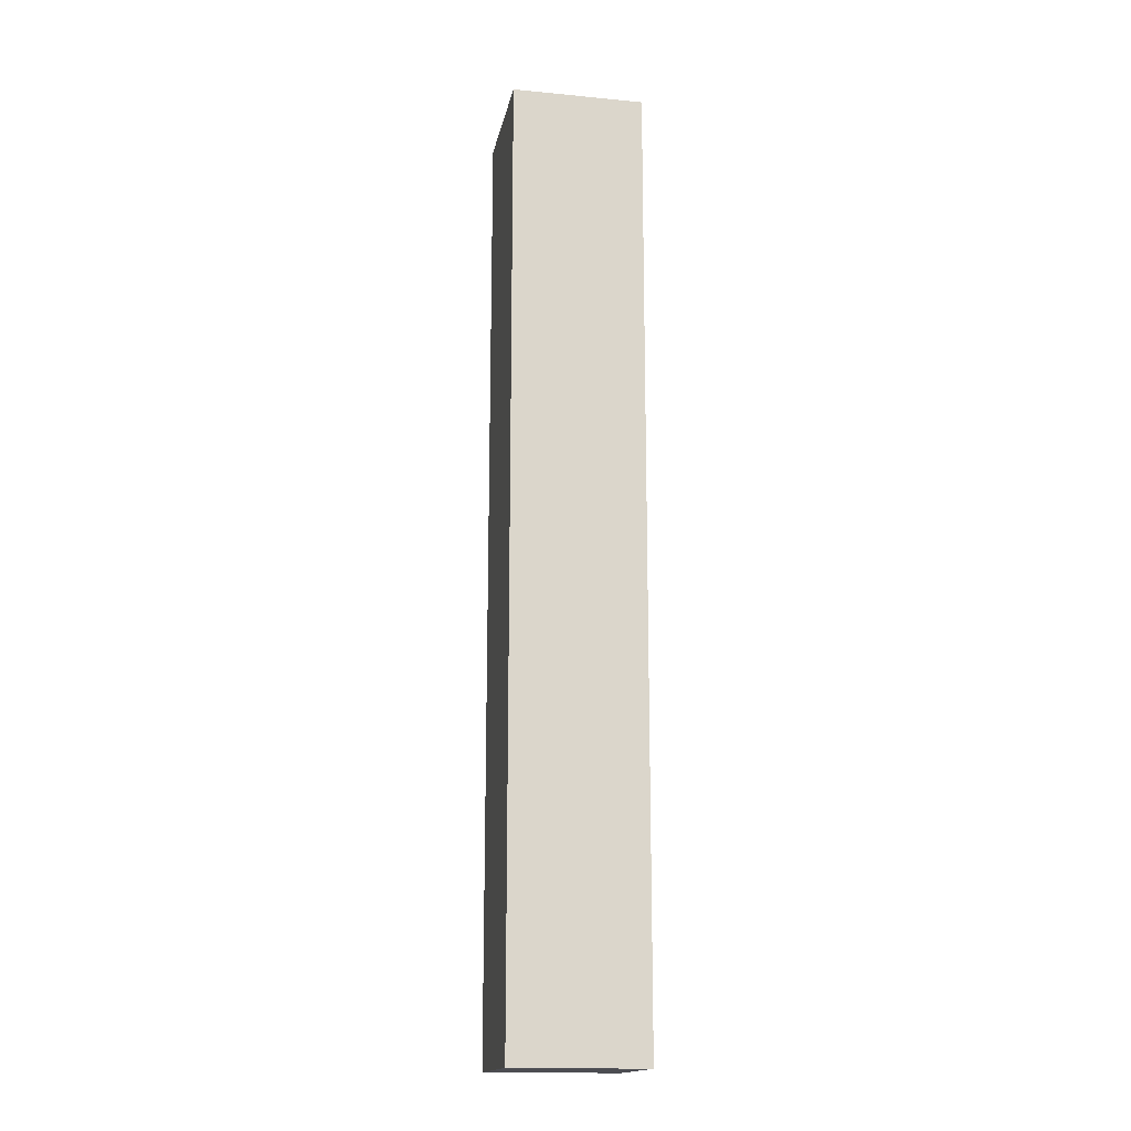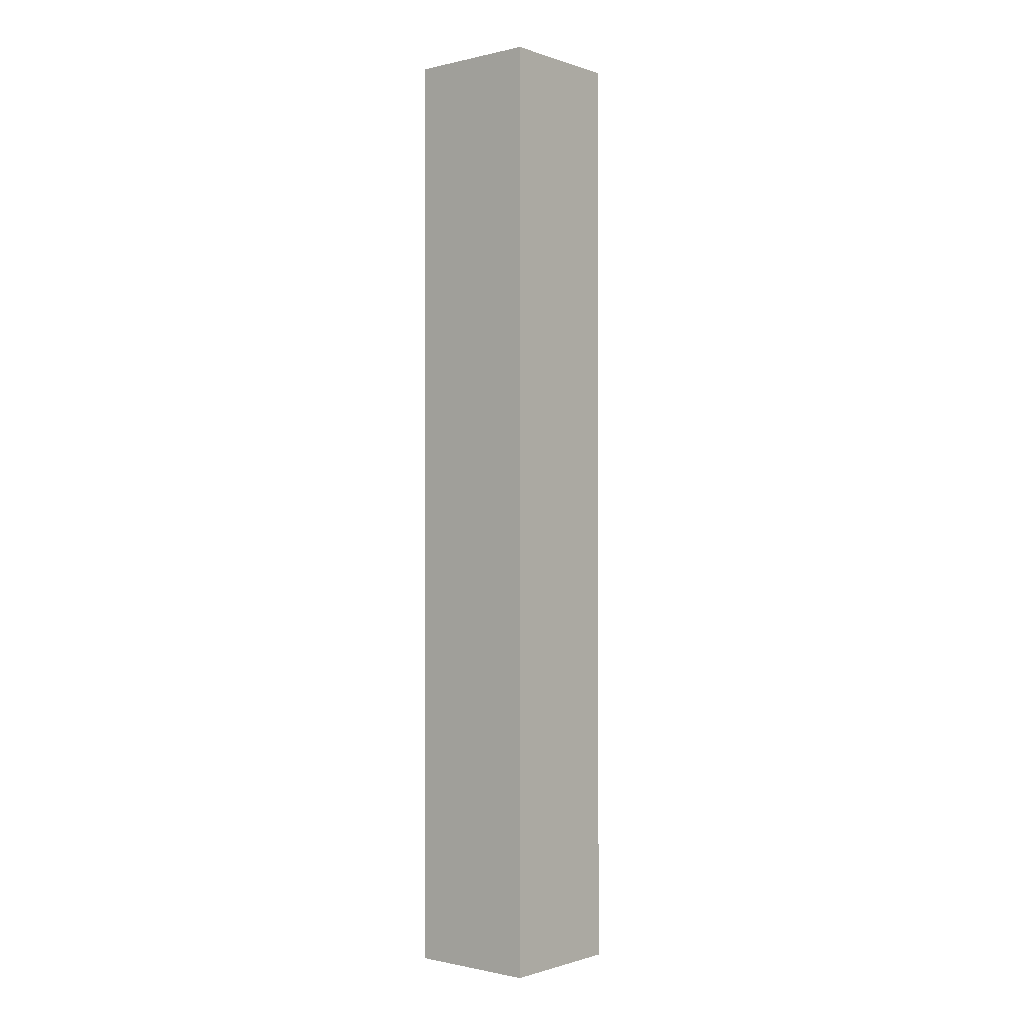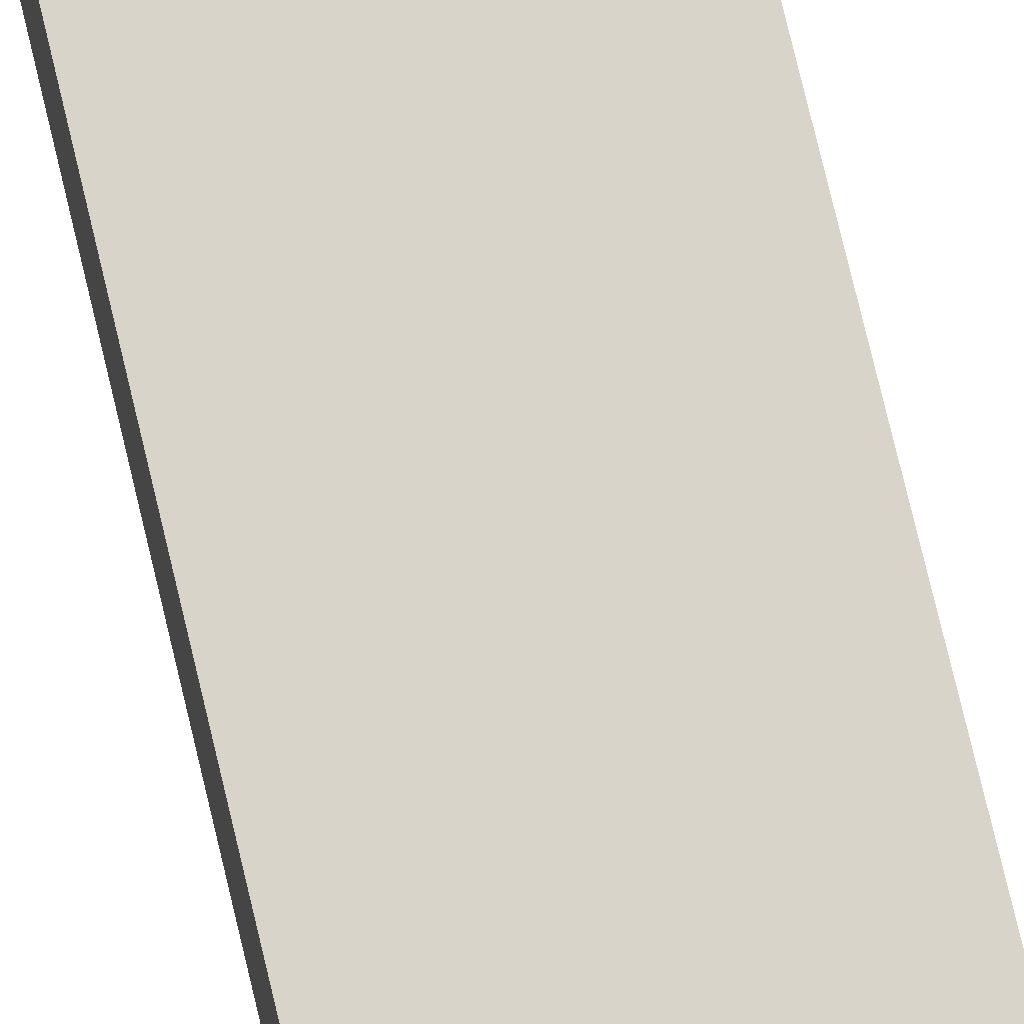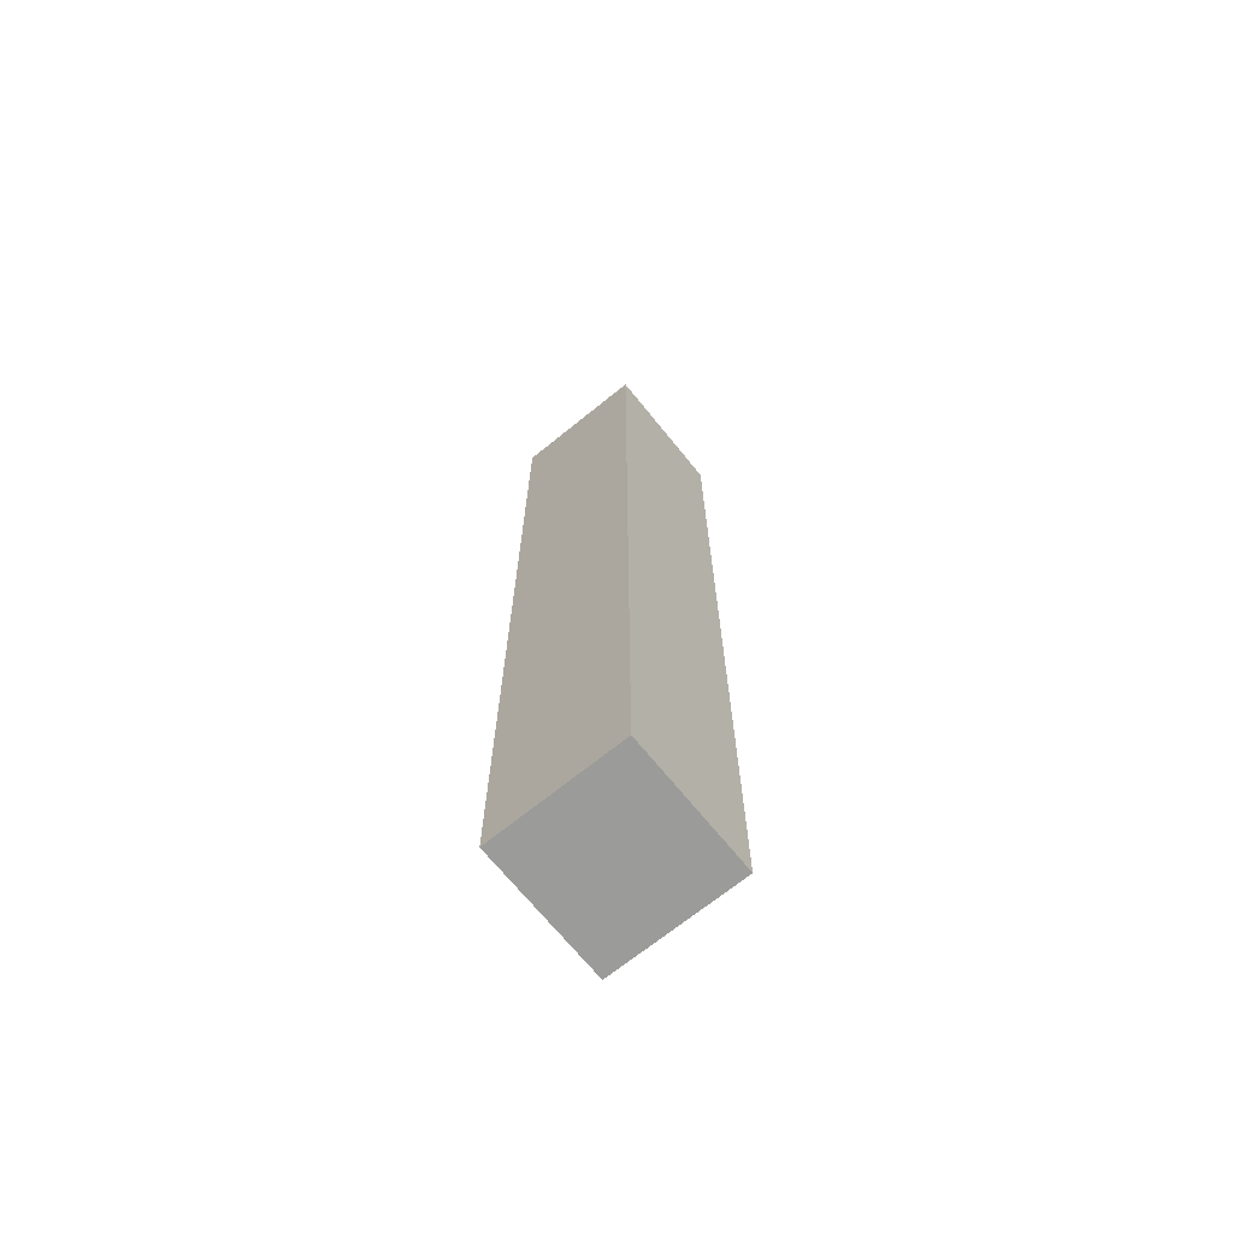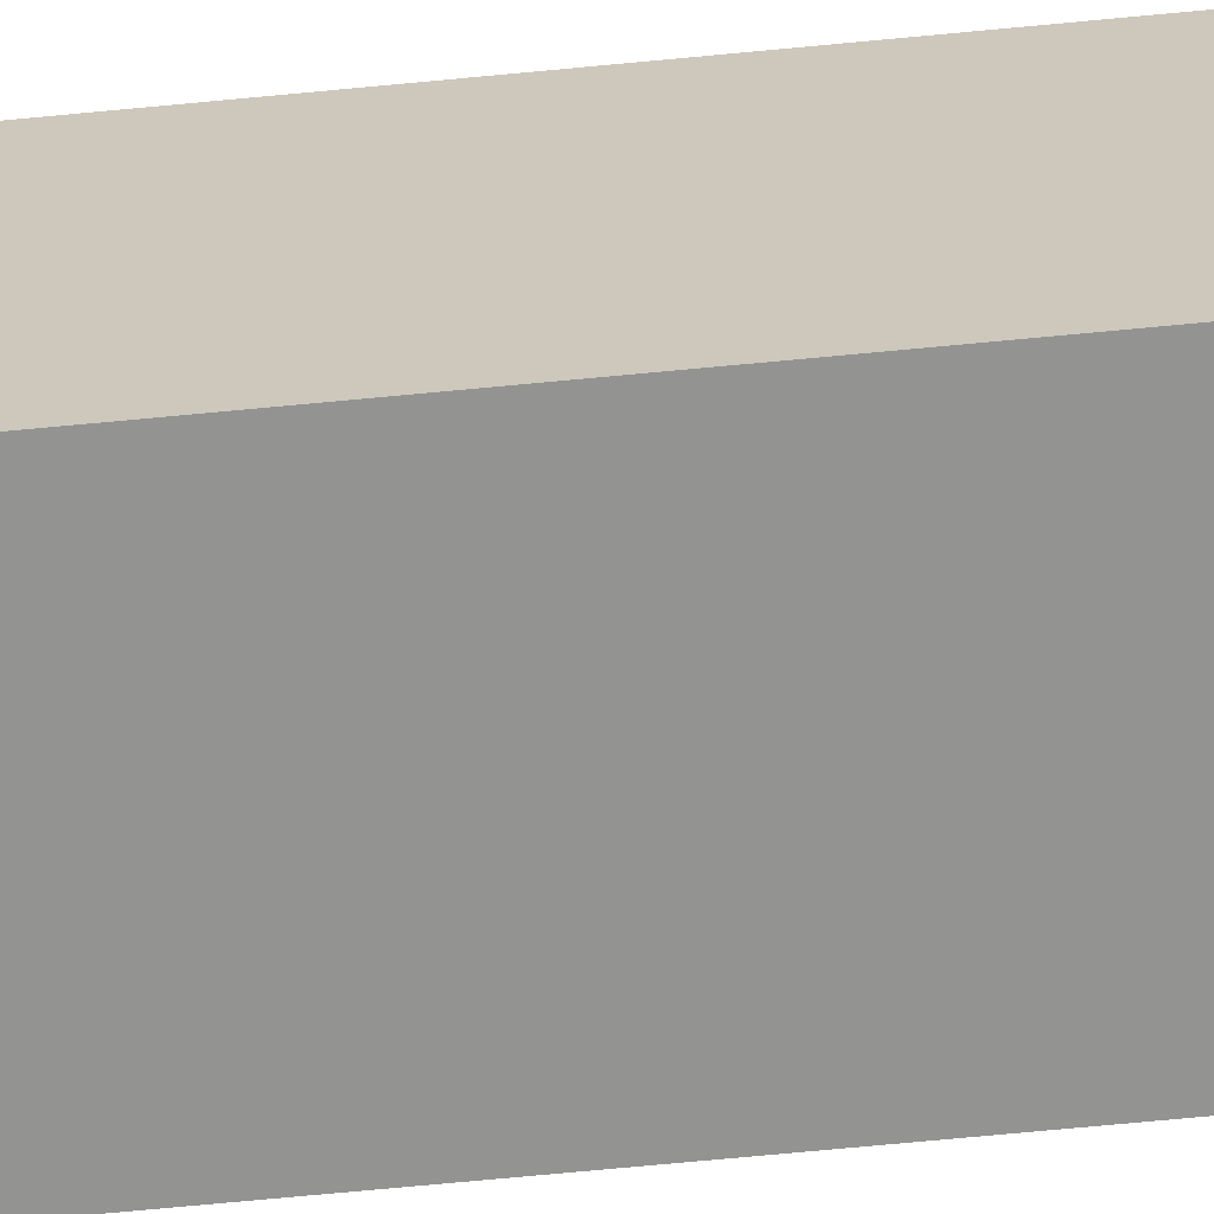
<metadata>
{"format":"obj","ext":"obj","renderer":"f3d","projection":"perspective","resolution":1024,"background":"white","views":[{"elev":-16.4,"azim":-101.0,"up":"+Y"},{"elev":-0.9,"azim":130.1,"up":"+Y"},{"elev":74.8,"azim":-13.3,"up":"+Z"},{"elev":-69.6,"azim":129.0,"up":"+Y"},{"elev":-66.6,"azim":95.6,"up":"+Z"}]}
</metadata>
<code>
o
v 0 0.1 0
v 0 0.1 -0.5
v 0 0.7 0
v 0 0.7 -0.1
v 0 0.8 -0.1
v 0 0.8 -0.2
v 0 0.9 0
v 0 0.9 -0.1
v 0 0.9 -0.2
v 0 0.9 -0.3
v 0 1 -0.1
v 0 1 -0.2
v 0 1 -0.3
v 0 1 -0.4
v 0 1.1 -0.2
v 0 1.1 -0.3
v 0 1.1 -0.4
v 0 1.1 -0.5
v 0 1.2 -0.3
v 0 1.2 -0.4
v 0 1.3 -0.4
v 0 1.3 -0.5
v 0 1.9 0
v 0 1.9 -0.1
v 0 2 -0.1
v 0 2 -0.2
v 0 2.1 0
v 0 2.1 -0.1
v 0 2.1 -0.2
v 0 2.1 -0.3
v 0 2.2 -0.1
v 0 2.2 -0.2
v 0 2.2 -0.3
v 0 2.2 -0.4
v 0 2.3 -0.2
v 0 2.3 -0.3
v 0 2.3 -0.4
v 0 2.3 -0.5
v 0 2.4 -0.3
v 0 2.4 -0.4
v 0 2.5 -0.4
v 0 2.5 -0.5
v 0 3.1 0
v 0 3.1 -0.1
v 0 3.2 -0.1
v 0 3.2 -0.2
v 0 3.3 0
v 0 3.3 -0.1
v 0 3.3 -0.2
v 0 3.3 -0.3
v 0 3.4 -0.1
v 0 3.4 -0.2
v 0 3.4 -0.3
v 0 3.4 -0.4
v 0 3.5 -0.2
v 0 3.5 -0.3
v 0 3.5 -0.4
v 0 3.5 -0.5
v 0 3.6 -0.3
v 0 3.6 -0.4
v 0 3.7 0
v 0 3.7 -0.4
v 0 3.7 -0.5
v 0.5 0.1 0
v 0.5 0.1 -0.5
v 0.5 0.7 -0.4
v 0.5 0.7 -0.5
v 0.5 0.8 -0.3
v 0.5 0.8 -0.4
v 0.5 0.9 -0.2
v 0.5 0.9 -0.3
v 0.5 0.9 -0.4
v 0.5 0.9 -0.5
v 0.5 1 -0.1
v 0.5 1 -0.2
v 0.5 1 -0.3
v 0.5 1 -0.4
v 0.5 1.1 0
v 0.5 1.1 -0.1
v 0.5 1.1 -0.2
v 0.5 1.1 -0.3
v 0.5 1.2 -0.1
v 0.5 1.2 -0.2
v 0.5 1.3 0
v 0.5 1.3 -0.1
v 0.5 1.9 -0.4
v 0.5 1.9 -0.5
v 0.5 2 -0.3
v 0.5 2 -0.4
v 0.5 2.1 -0.2
v 0.5 2.1 -0.3
v 0.5 2.1 -0.4
v 0.5 2.1 -0.5
v 0.5 2.2 -0.1
v 0.5 2.2 -0.2
v 0.5 2.2 -0.3
v 0.5 2.2 -0.4
v 0.5 2.3 0
v 0.5 2.3 -0.1
v 0.5 2.3 -0.2
v 0.5 2.3 -0.3
v 0.5 2.4 -0.1
v 0.5 2.4 -0.2
v 0.5 2.5 0
v 0.5 2.5 -0.1
v 0.5 3.1 -0.4
v 0.5 3.1 -0.5
v 0.5 3.2 -0.3
v 0.5 3.2 -0.4
v 0.5 3.3 -0.2
v 0.5 3.3 -0.3
v 0.5 3.3 -0.4
v 0.5 3.3 -0.5
v 0.5 3.4 -0.1
v 0.5 3.4 -0.2
v 0.5 3.4 -0.3
v 0.5 3.4 -0.4
v 0.5 3.5 0
v 0.5 3.5 -0.1
v 0.5 3.5 -0.2
v 0.5 3.5 -0.3
v 0.5 3.6 -0.1
v 0.5 3.6 -0.2
v 0.5 3.7 0
v 0.5 3.7 -0.1
v 0.5 3.7 -0.5
v 0 0.1 0
v 0 0.7 0
v 0 0.9 0
v 0 1.9 0
v 0 2.1 0
v 0 3.1 0
v 0 3.3 0
v 0 3.7 0
v 0.1 0.7 0
v 0.1 0.8 0
v 0.1 0.9 0
v 0.1 1 0
v 0.1 1.9 0
v 0.1 2 0
v 0.1 2.1 0
v 0.1 2.2 0
v 0.1 3.1 0
v 0.1 3.2 0
v 0.1 3.3 0
v 0.1 3.4 0
v 0.2 0.8 0
v 0.2 0.9 0
v 0.2 1 0
v 0.2 1.1 0
v 0.2 2 0
v 0.2 2.1 0
v 0.2 2.2 0
v 0.2 2.3 0
v 0.2 3.2 0
v 0.2 3.3 0
v 0.2 3.4 0
v 0.2 3.5 0
v 0.3 0.9 0
v 0.3 1 0
v 0.3 1.1 0
v 0.3 1.2 0
v 0.3 2.1 0
v 0.3 2.2 0
v 0.3 2.3 0
v 0.3 2.4 0
v 0.3 3.3 0
v 0.3 3.4 0
v 0.3 3.5 0
v 0.3 3.6 0
v 0.4 1 0
v 0.4 1.1 0
v 0.4 1.2 0
v 0.4 1.3 0
v 0.4 2.2 0
v 0.4 2.3 0
v 0.4 2.4 0
v 0.4 2.5 0
v 0.4 3.4 0
v 0.4 3.5 0
v 0.4 3.6 0
v 0.4 3.7 0
v 0.5 0.1 0
v 0.5 1.1 0
v 0.5 1.3 0
v 0.5 2.3 0
v 0.5 2.5 0
v 0.5 3.5 0
v 0.5 3.7 0
v 0 0.1 -0.5
v 0 1.1 -0.5
v 0 1.3 -0.5
v 0 2.3 -0.5
v 0 2.5 -0.5
v 0 3.5 -0.5
v 0 3.7 -0.5
v 0.1 1 -0.5
v 0.1 1.1 -0.5
v 0.1 1.2 -0.5
v 0.1 1.3 -0.5
v 0.1 2.2 -0.5
v 0.1 2.3 -0.5
v 0.1 2.4 -0.5
v 0.1 2.5 -0.5
v 0.1 3.4 -0.5
v 0.1 3.5 -0.5
v 0.1 3.6 -0.5
v 0.1 3.7 -0.5
v 0.2 0.9 -0.5
v 0.2 1 -0.5
v 0.2 1.1 -0.5
v 0.2 1.2 -0.5
v 0.2 2.1 -0.5
v 0.2 2.2 -0.5
v 0.2 2.3 -0.5
v 0.2 2.4 -0.5
v 0.2 3.3 -0.5
v 0.2 3.4 -0.5
v 0.2 3.5 -0.5
v 0.2 3.6 -0.5
v 0.3 0.8 -0.5
v 0.3 0.9 -0.5
v 0.3 1 -0.5
v 0.3 1.1 -0.5
v 0.3 2 -0.5
v 0.3 2.1 -0.5
v 0.3 2.2 -0.5
v 0.3 2.3 -0.5
v 0.3 3.2 -0.5
v 0.3 3.3 -0.5
v 0.3 3.4 -0.5
v 0.3 3.5 -0.5
v 0.4 0.7 -0.5
v 0.4 0.8 -0.5
v 0.4 0.9 -0.5
v 0.4 1 -0.5
v 0.4 1.9 -0.5
v 0.4 2 -0.5
v 0.4 2.1 -0.5
v 0.4 2.2 -0.5
v 0.4 3.1 -0.5
v 0.4 3.2 -0.5
v 0.4 3.3 -0.5
v 0.4 3.4 -0.5
v 0.5 0.1 -0.5
v 0.5 0.7 -0.5
v 0.5 0.9 -0.5
v 0.5 1.9 -0.5
v 0.5 2.1 -0.5
v 0.5 3.1 -0.5
v 0.5 3.3 -0.5
v 0.5 3.7 -0.5
v 0 0.1 0
v 0.5 0.1 0
v 0 0.1 -0.5
v 0.5 0.1 -0.5
v 0 3.7 0
v 0.4 3.7 0
v 0.5 3.7 0
v 0.3 3.7 -0.1
v 0.4 3.7 -0.1
v 0.5 3.7 -0.1
v 0.2 3.7 -0.2
v 0.3 3.7 -0.2
v 0.4 3.7 -0.2
v 0.1 3.7 -0.3
v 0.2 3.7 -0.3
v 0.3 3.7 -0.3
v 0 3.7 -0.4
v 0.1 3.7 -0.4
v 0.2 3.7 -0.4
v 0 3.7 -0.5
v 0.1 3.7 -0.5
v 0.5 3.7 -0.5
f 3 2 1
f 4 2 3
f 5 4 3
f 5 2 4
f 6 2 5
f 7 5 3
f 7 6 5
f 8 6 7
f 9 2 6
f 9 6 8
f 10 2 9
f 11 8 7
f 11 9 8
f 11 10 9
f 12 10 11
f 13 2 10
f 13 10 12
f 14 2 13
f 15 12 11
f 15 13 12
f 15 14 13
f 16 14 15
f 17 2 14
f 17 14 16
f 18 2 17
f 19 16 15
f 19 17 16
f 19 18 17
f 20 18 19
f 21 20 19
f 21 18 20
f 22 18 21
f 23 11 7
f 23 15 11
f 23 22 21
f 23 21 19
f 23 19 15
f 24 22 23
f 25 24 23
f 25 22 24
f 26 22 25
f 27 25 23
f 27 26 25
f 28 26 27
f 29 22 26
f 29 26 28
f 30 22 29
f 31 28 27
f 31 29 28
f 31 30 29
f 32 30 31
f 33 22 30
f 33 30 32
f 34 22 33
f 35 32 31
f 35 33 32
f 35 34 33
f 36 34 35
f 37 22 34
f 37 34 36
f 38 22 37
f 39 36 35
f 39 37 36
f 39 38 37
f 40 38 39
f 41 40 39
f 41 38 40
f 42 38 41
f 43 31 27
f 43 35 31
f 43 42 41
f 43 41 39
f 43 39 35
f 44 42 43
f 45 44 43
f 45 42 44
f 46 42 45
f 47 45 43
f 47 46 45
f 48 46 47
f 49 42 46
f 49 46 48
f 50 42 49
f 51 48 47
f 51 49 48
f 51 50 49
f 52 50 51
f 53 42 50
f 53 50 52
f 54 42 53
f 55 52 51
f 55 53 52
f 55 54 53
f 56 54 55
f 57 42 54
f 57 54 56
f 58 42 57
f 59 56 55
f 59 57 56
f 59 58 57
f 60 58 59
f 61 51 47
f 61 55 51
f 61 60 59
f 61 59 55
f 62 58 60
f 62 60 61
f 63 58 62
f 64 65 66
f 66 65 67
f 64 66 68
f 66 67 69
f 68 66 69
f 64 68 70
f 68 69 71
f 70 68 71
f 69 67 72
f 71 69 72
f 72 67 73
f 64 70 74
f 70 71 75
f 74 70 75
f 71 72 75
f 75 72 76
f 72 73 77
f 76 72 77
f 64 74 78
f 75 76 79
f 78 74 79
f 74 75 79
f 79 76 80
f 76 77 81
f 80 76 81
f 79 80 82
f 78 79 82
f 80 81 83
f 82 80 83
f 78 82 84
f 82 83 85
f 84 82 85
f 77 73 86
f 85 83 86
f 84 85 86
f 81 77 86
f 83 81 86
f 86 73 87
f 84 86 88
f 86 87 89
f 88 86 89
f 84 88 90
f 88 89 91
f 90 88 91
f 89 87 92
f 91 89 92
f 92 87 93
f 84 90 94
f 90 91 95
f 94 90 95
f 91 92 95
f 95 92 96
f 92 93 97
f 96 92 97
f 84 94 98
f 95 96 99
f 98 94 99
f 94 95 99
f 99 96 100
f 96 97 101
f 100 96 101
f 99 100 102
f 98 99 102
f 100 101 103
f 102 100 103
f 98 102 104
f 102 103 105
f 104 102 105
f 97 93 106
f 105 103 106
f 104 105 106
f 101 97 106
f 103 101 106
f 106 93 107
f 104 106 108
f 106 107 109
f 108 106 109
f 104 108 110
f 108 109 111
f 110 108 111
f 109 107 112
f 111 109 112
f 112 107 113
f 104 110 114
f 110 111 115
f 114 110 115
f 111 112 115
f 115 112 116
f 112 113 117
f 116 112 117
f 104 114 118
f 115 116 119
f 118 114 119
f 114 115 119
f 119 116 120
f 116 117 121
f 120 116 121
f 119 120 122
f 118 119 122
f 120 121 123
f 122 120 123
f 118 122 124
f 122 123 125
f 124 122 125
f 117 113 126
f 125 123 126
f 121 117 126
f 123 121 126
f 135 128 127
f 135 129 128
f 136 129 135
f 137 130 129
f 137 129 136
f 138 130 137
f 139 131 130
f 139 130 138
f 140 131 139
f 141 132 131
f 141 131 140
f 142 132 141
f 143 133 132
f 143 132 142
f 144 133 143
f 145 134 133
f 145 133 144
f 146 134 145
f 147 136 135
f 147 138 137
f 147 137 136
f 148 138 147
f 149 140 139
f 149 138 148
f 149 139 138
f 150 140 149
f 151 142 141
f 151 140 150
f 151 141 140
f 152 142 151
f 153 144 143
f 153 142 152
f 153 143 142
f 154 144 153
f 155 146 145
f 155 144 154
f 155 145 144
f 156 146 155
f 157 134 146
f 157 146 156
f 158 134 157
f 159 150 149
f 159 148 147
f 159 149 148
f 160 150 159
f 161 152 151
f 161 150 160
f 161 151 150
f 162 152 161
f 163 154 153
f 163 152 162
f 163 153 152
f 164 154 163
f 165 156 155
f 165 154 164
f 165 155 154
f 166 156 165
f 167 158 157
f 167 156 166
f 167 157 156
f 168 158 167
f 169 134 158
f 169 158 168
f 170 134 169
f 171 160 159
f 171 162 161
f 171 161 160
f 172 162 171
f 173 164 163
f 173 162 172
f 173 163 162
f 174 164 173
f 175 166 165
f 175 164 174
f 175 165 164
f 176 166 175
f 177 168 167
f 177 166 176
f 177 167 166
f 178 168 177
f 179 170 169
f 179 168 178
f 179 169 168
f 180 170 179
f 181 134 170
f 181 170 180
f 182 134 181
f 183 172 171
f 183 135 127
f 183 147 135
f 183 159 147
f 183 171 159
f 184 174 173
f 184 172 183
f 184 173 172
f 185 176 175
f 185 174 184
f 185 175 174
f 186 178 177
f 186 176 185
f 186 177 176
f 187 180 179
f 187 178 186
f 187 179 178
f 188 182 181
f 188 180 187
f 188 181 180
f 189 182 188
f 190 191 197
f 191 192 198
f 197 191 198
f 198 192 199
f 192 193 200
f 199 192 200
f 200 193 201
f 193 194 202
f 201 193 202
f 202 194 203
f 194 195 204
f 203 194 204
f 204 195 205
f 195 196 206
f 205 195 206
f 206 196 207
f 207 196 208
f 190 197 209
f 198 199 210
f 209 197 210
f 197 198 210
f 210 199 211
f 200 201 212
f 211 199 212
f 199 200 212
f 212 201 213
f 202 203 214
f 213 201 214
f 201 202 214
f 214 203 215
f 204 205 216
f 215 203 216
f 203 204 216
f 216 205 217
f 205 206 218
f 217 205 218
f 206 207 218
f 218 207 219
f 207 208 220
f 219 207 220
f 190 209 221
f 210 211 222
f 221 209 222
f 209 210 222
f 222 211 223
f 212 213 224
f 223 211 224
f 211 212 224
f 224 213 225
f 214 215 226
f 225 213 226
f 213 214 226
f 226 215 227
f 216 217 228
f 227 215 228
f 215 216 228
f 228 217 229
f 218 219 230
f 229 217 230
f 217 218 230
f 230 219 231
f 219 220 232
f 231 219 232
f 190 221 233
f 222 223 234
f 233 221 234
f 221 222 234
f 234 223 235
f 224 225 236
f 235 223 236
f 223 224 236
f 236 225 237
f 226 227 238
f 237 225 238
f 225 226 238
f 238 227 239
f 228 229 240
f 239 227 240
f 227 228 240
f 240 229 241
f 230 231 242
f 241 229 242
f 229 230 242
f 242 231 243
f 231 232 244
f 243 231 244
f 190 233 245
f 234 235 246
f 245 233 246
f 233 234 246
f 236 237 247
f 246 235 247
f 235 236 247
f 238 239 248
f 247 237 248
f 237 238 248
f 240 241 249
f 248 239 249
f 239 240 249
f 242 243 250
f 249 241 250
f 241 242 250
f 243 244 251
f 250 243 251
f 220 208 252
f 251 244 252
f 232 220 252
f 244 232 252
f 255 254 253
f 256 254 255
f 257 258 260
f 258 259 261
f 260 258 261
f 261 259 262
f 257 260 263
f 260 261 264
f 263 260 264
f 261 262 265
f 264 261 265
f 257 263 266
f 263 264 267
f 266 263 267
f 264 265 268
f 267 264 268
f 257 266 269
f 266 267 270
f 269 266 270
f 267 268 271
f 270 267 271
f 269 270 272
f 270 271 273
f 272 270 273
f 265 262 274
f 273 271 274
f 268 265 274
f 271 268 274

</code>
